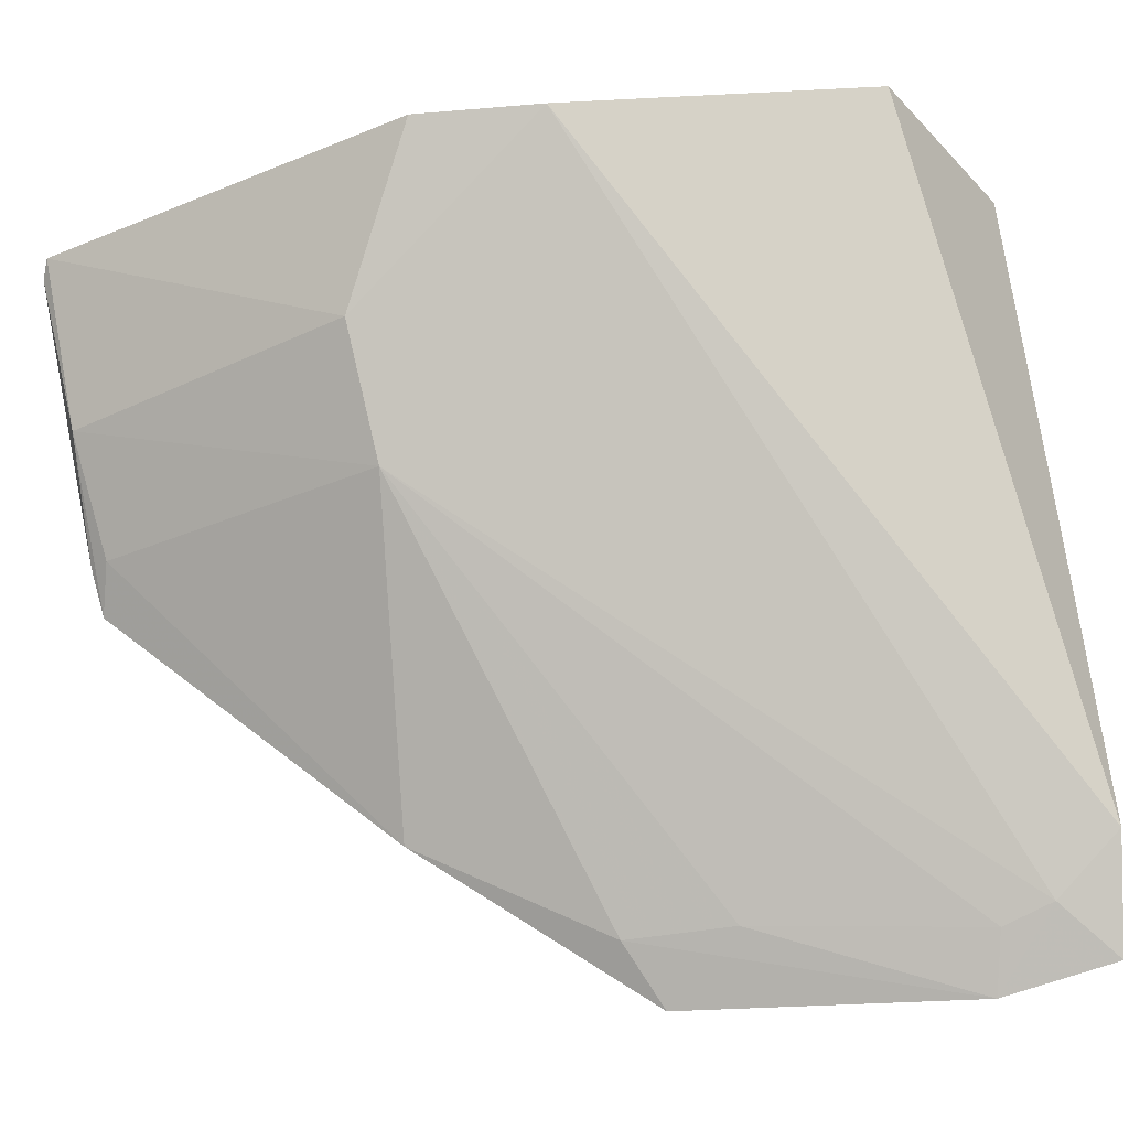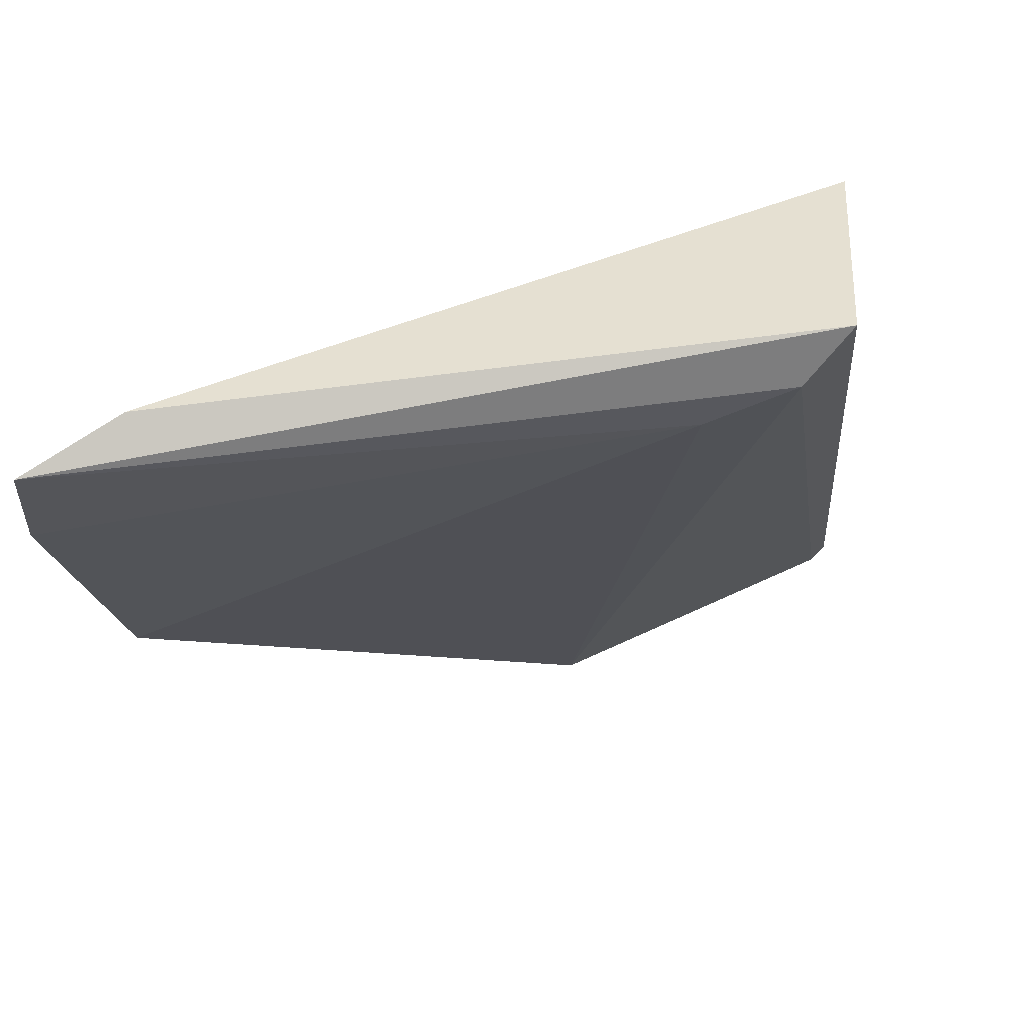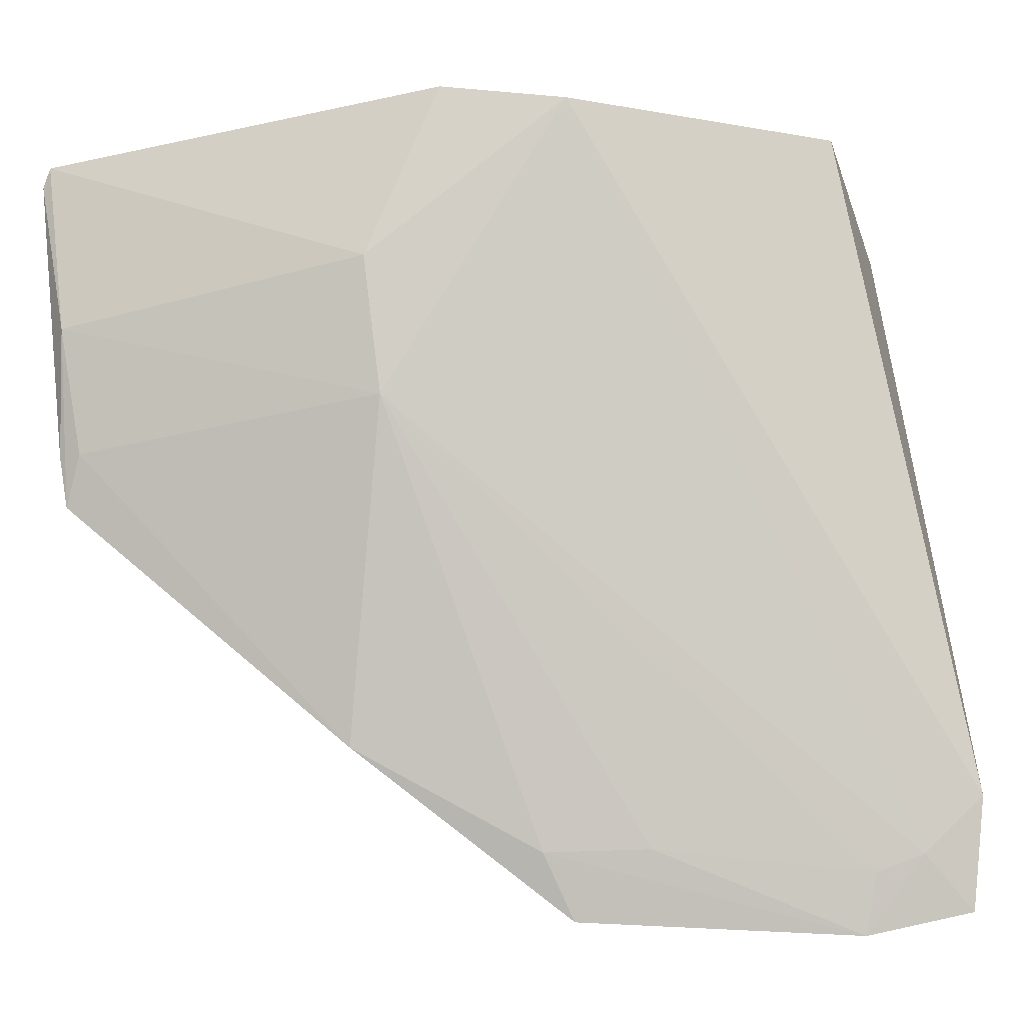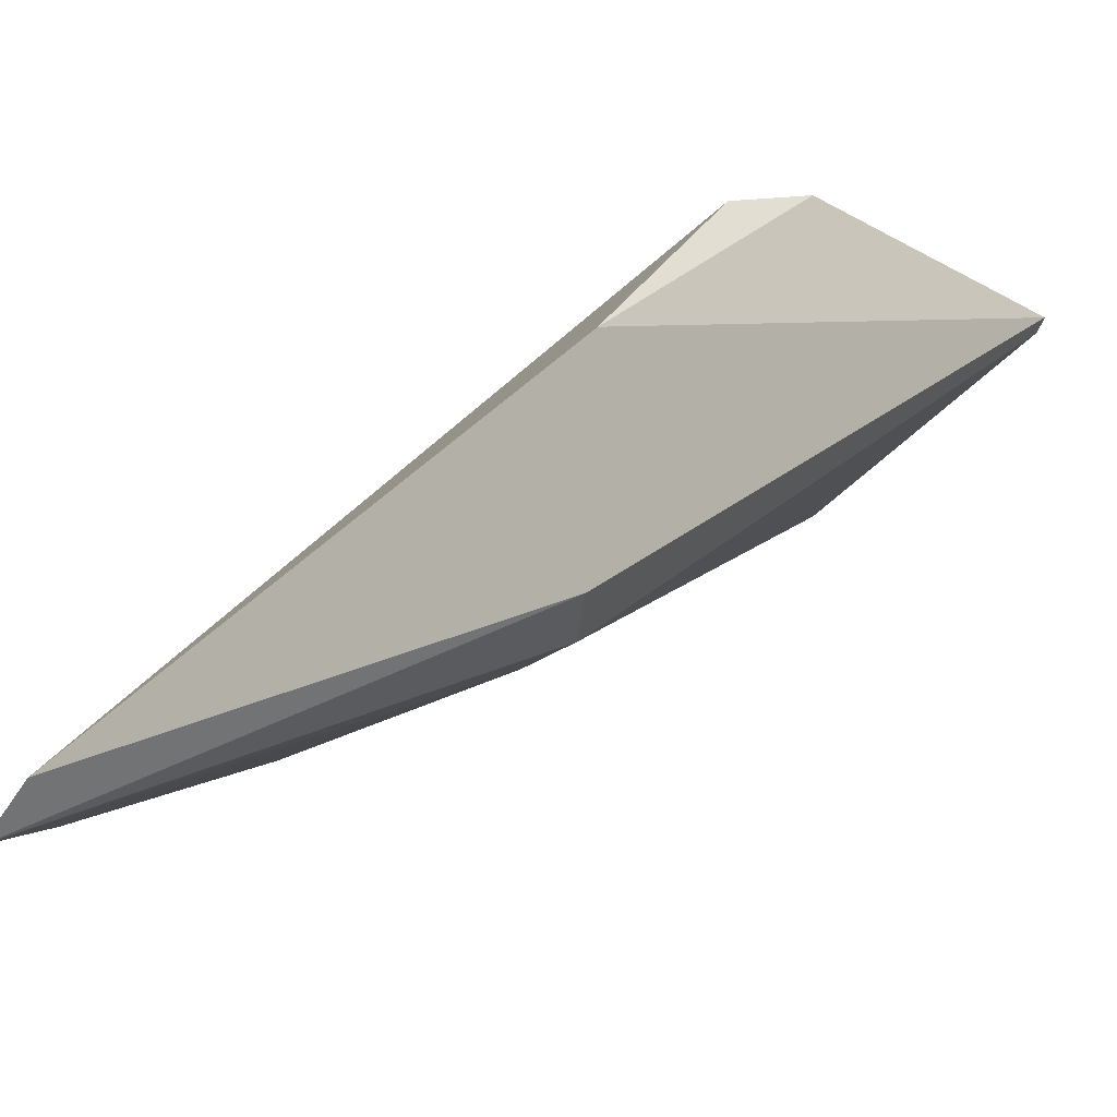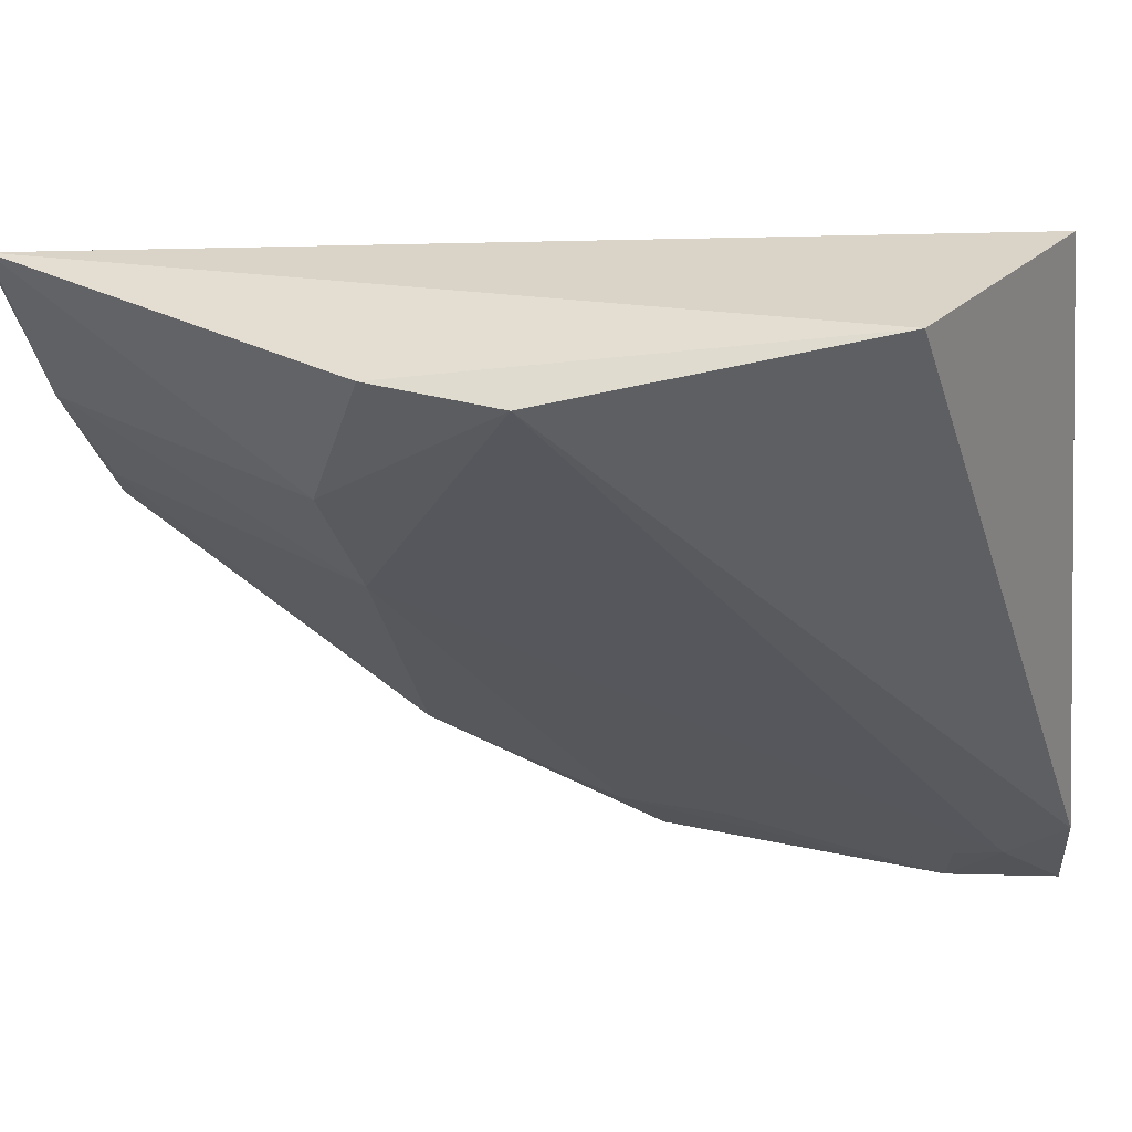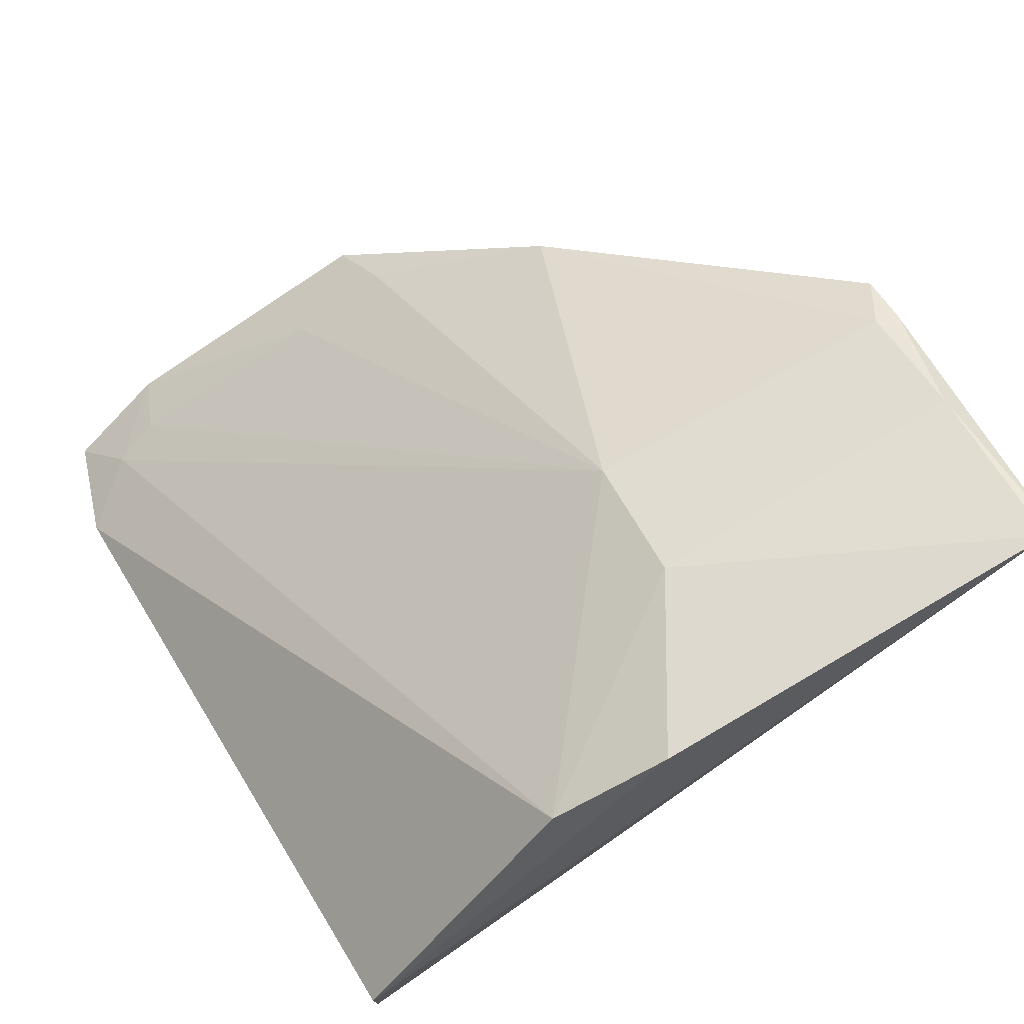
<metadata>
{"format":"obj","ext":"obj","renderer":"f3d","projection":"perspective","resolution":1024,"background":"white","views":[{"elev":-24.5,"azim":33.4,"up":"+Y"},{"elev":-47.4,"azim":102.1,"up":"+Z"},{"elev":-29.7,"azim":17.3,"up":"+Y"},{"elev":-20.6,"azim":135.0,"up":"+Z"},{"elev":37.2,"azim":39.6,"up":"+Y"},{"elev":74.8,"azim":153.7,"up":"+Z"}]}
</metadata>
<code>
v 0.005048 -0.2727 0.1257
v 0.03063 -0.2657 0.1153
v -0.03594 -0.09137 0.2413
v -0.1665 -0.0972 0.2599
v 0.009564 -0.09349 0.1286
v -0.1058 -0.2366 0.1934
v 0.02135 -0.254 0.128
v 0.001982 -0.1168 0.1302
v 0.02063 -0.07678 0.1863
v -0.0858 -0.1633 0.2327
v 0.03653 -0.2393 0.125
v -0.06067 -0.2725 0.1556
v -0.1694 -0.1783 0.2283
v 0.02123 -0.07968 0.1321
v -0.06471 -0.09053 0.2535
v 0.009689 -0.2589 0.1315
v -0.06506 -0.2586 0.1675
v -0.1689 -0.1015 0.2579
v -0.1649 -0.1388 0.2482
v -0.164 -0.1674 0.2345
v -0.0858 -0.1321 0.2468
v -0.04058 -0.2568 0.1575
v -0.1698 -0.1668 0.2336
f 7 1 2
f 8 5 2
f 8 2 1
f 10 7 3
f 11 7 2
f 11 3 7
f 11 9 3
f 12 8 1
f 13 5 8
f 13 12 6
f 13 8 12
f 14 5 4
f 14 4 9
f 14 9 11
f 14 11 2
f 14 2 5
f 15 9 4
f 15 3 9
f 16 1 7
f 16 7 10
f 17 10 6
f 17 6 12
f 17 12 1
f 18 4 5
f 18 5 13
f 19 4 18
f 20 13 6
f 20 6 10
f 20 19 13
f 20 10 19
f 21 10 3
f 21 3 15
f 21 19 10
f 21 15 4
f 21 4 19
f 22 16 10
f 22 1 16
f 22 17 1
f 22 10 17
f 23 19 18
f 23 18 13
f 23 13 19

</code>
